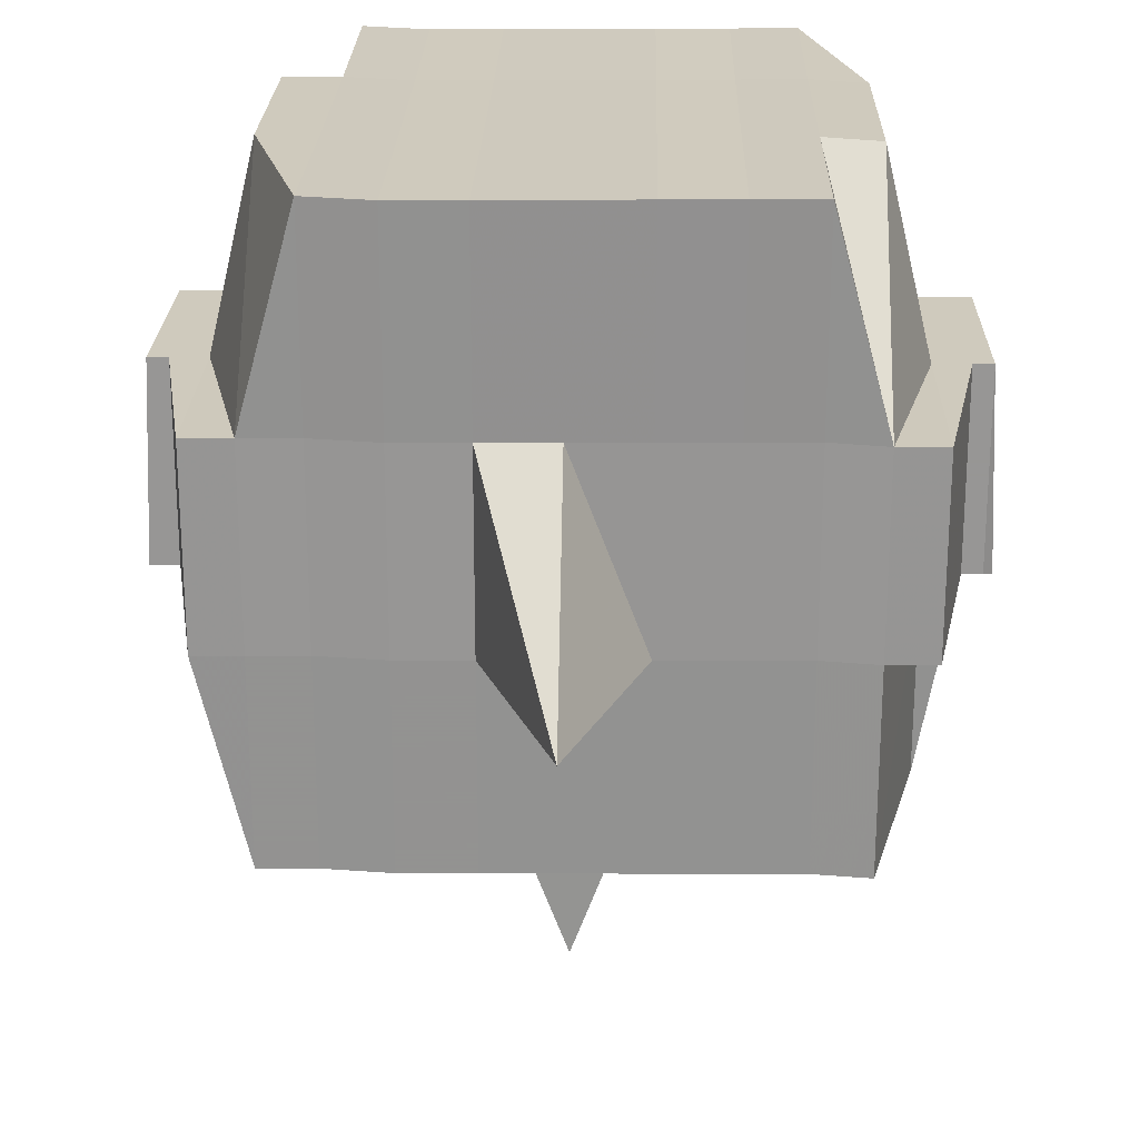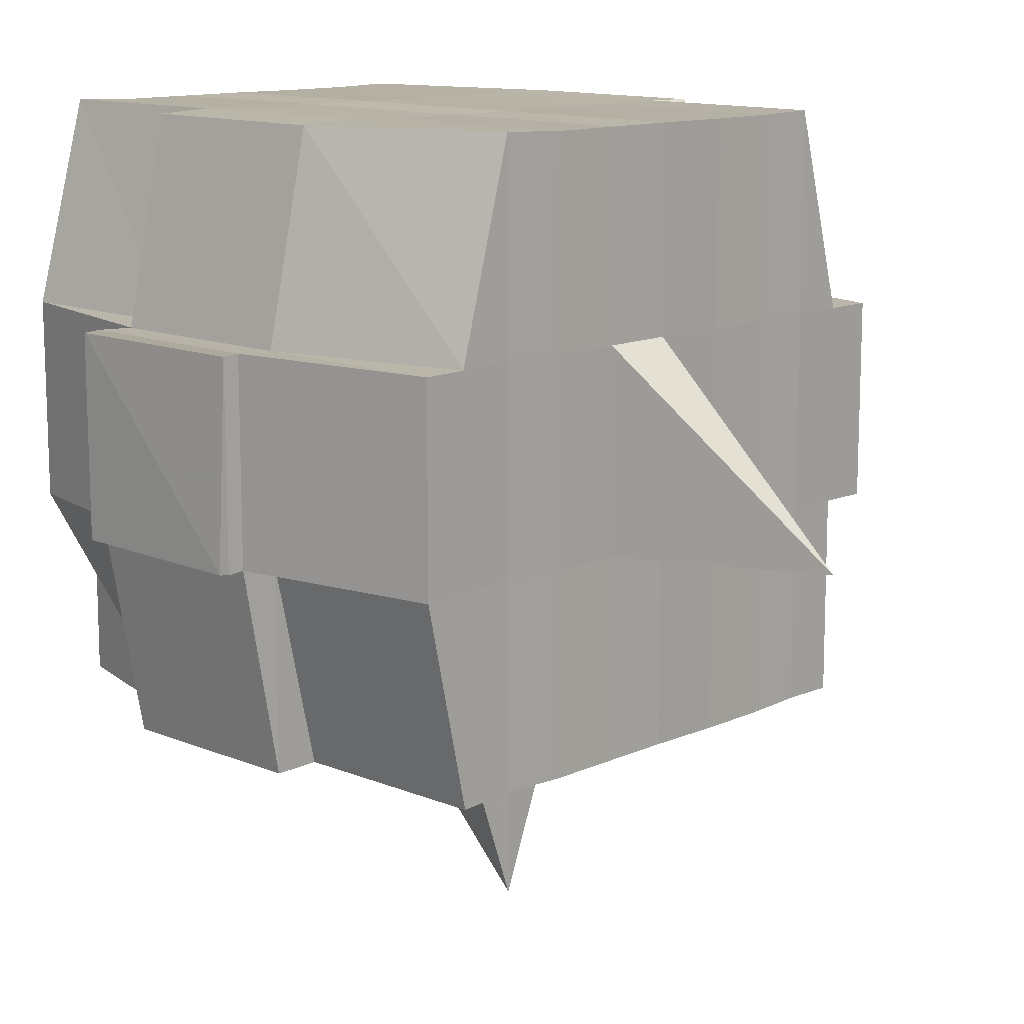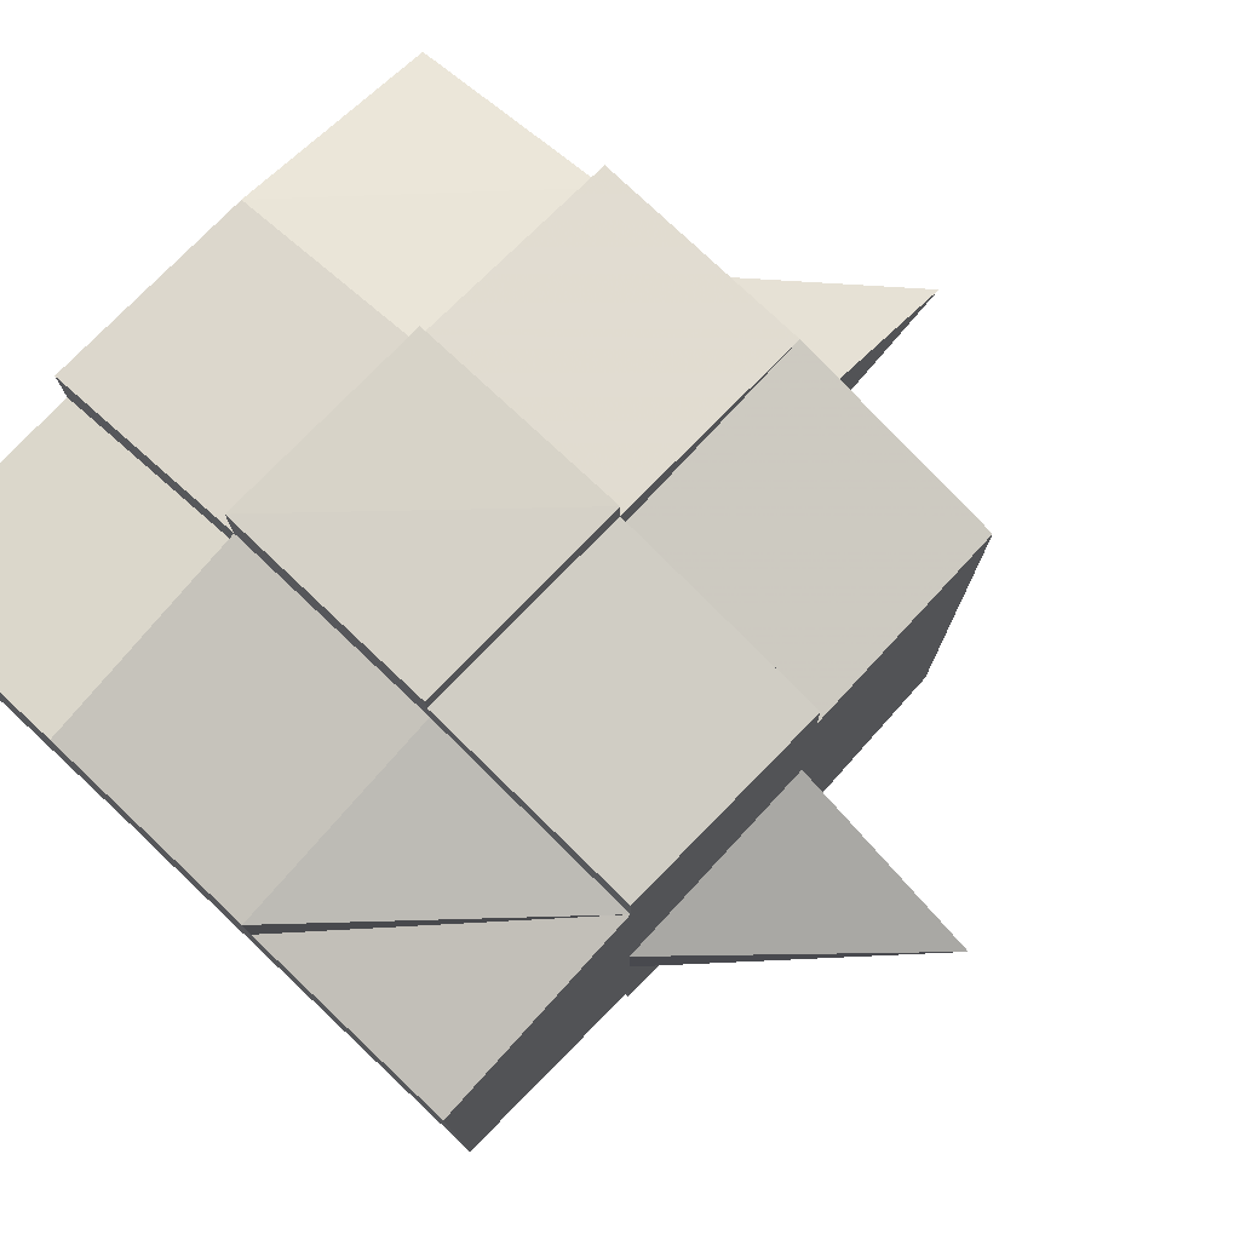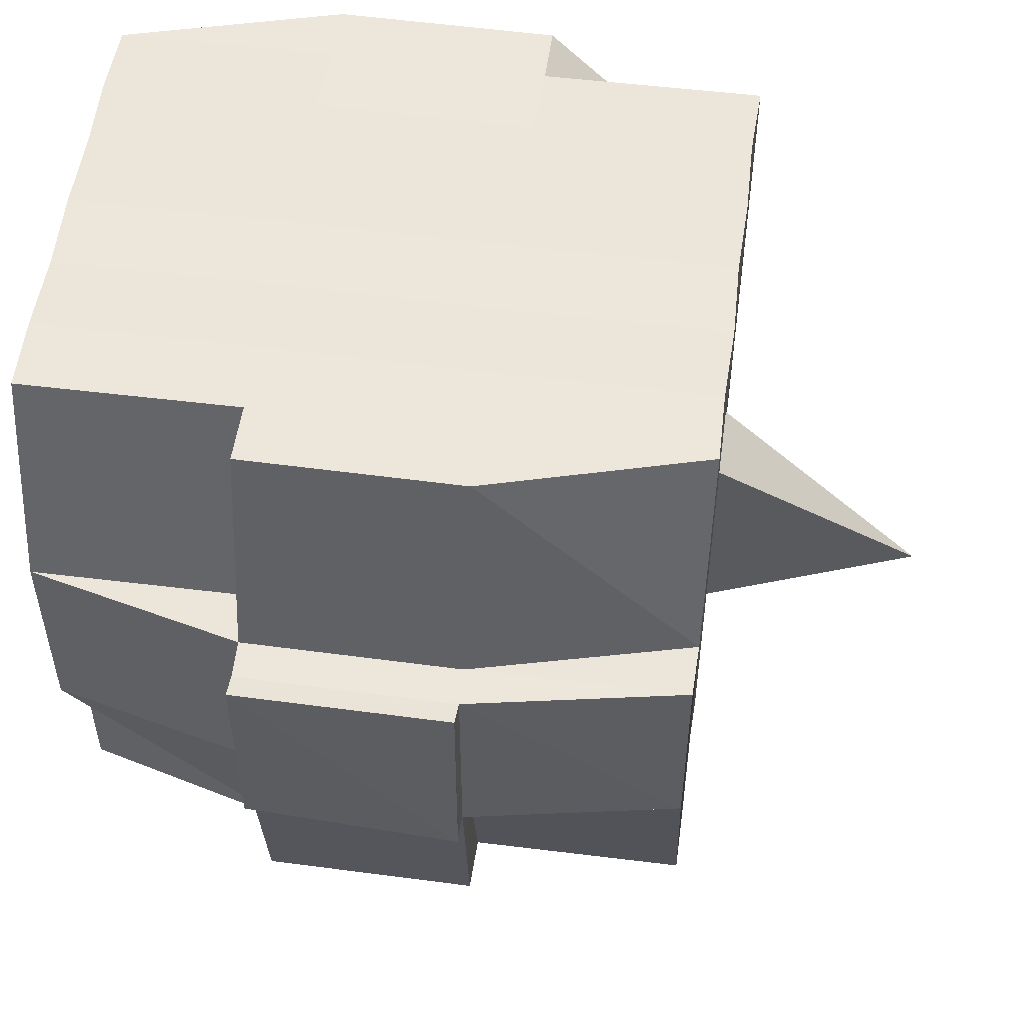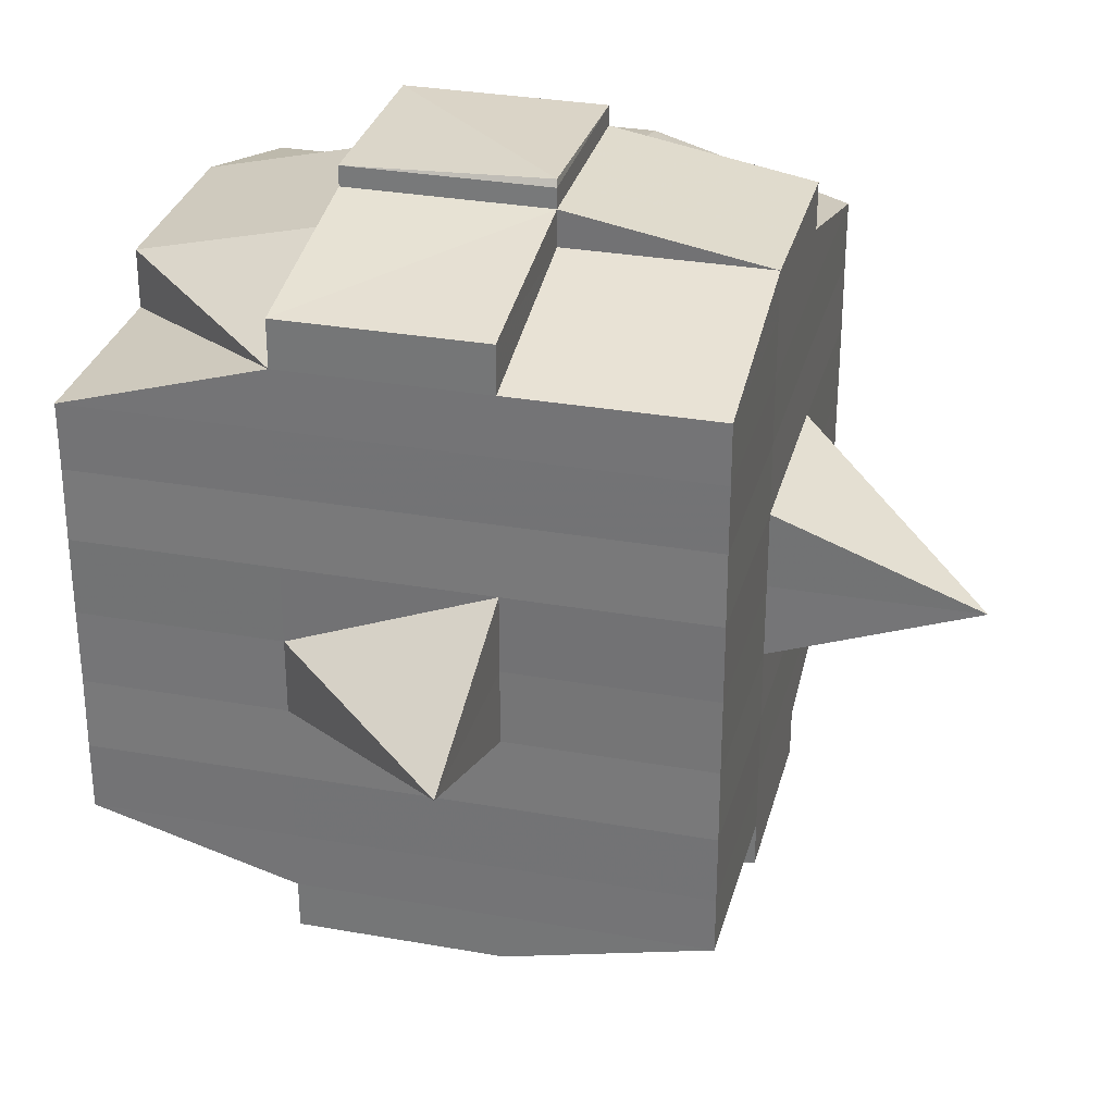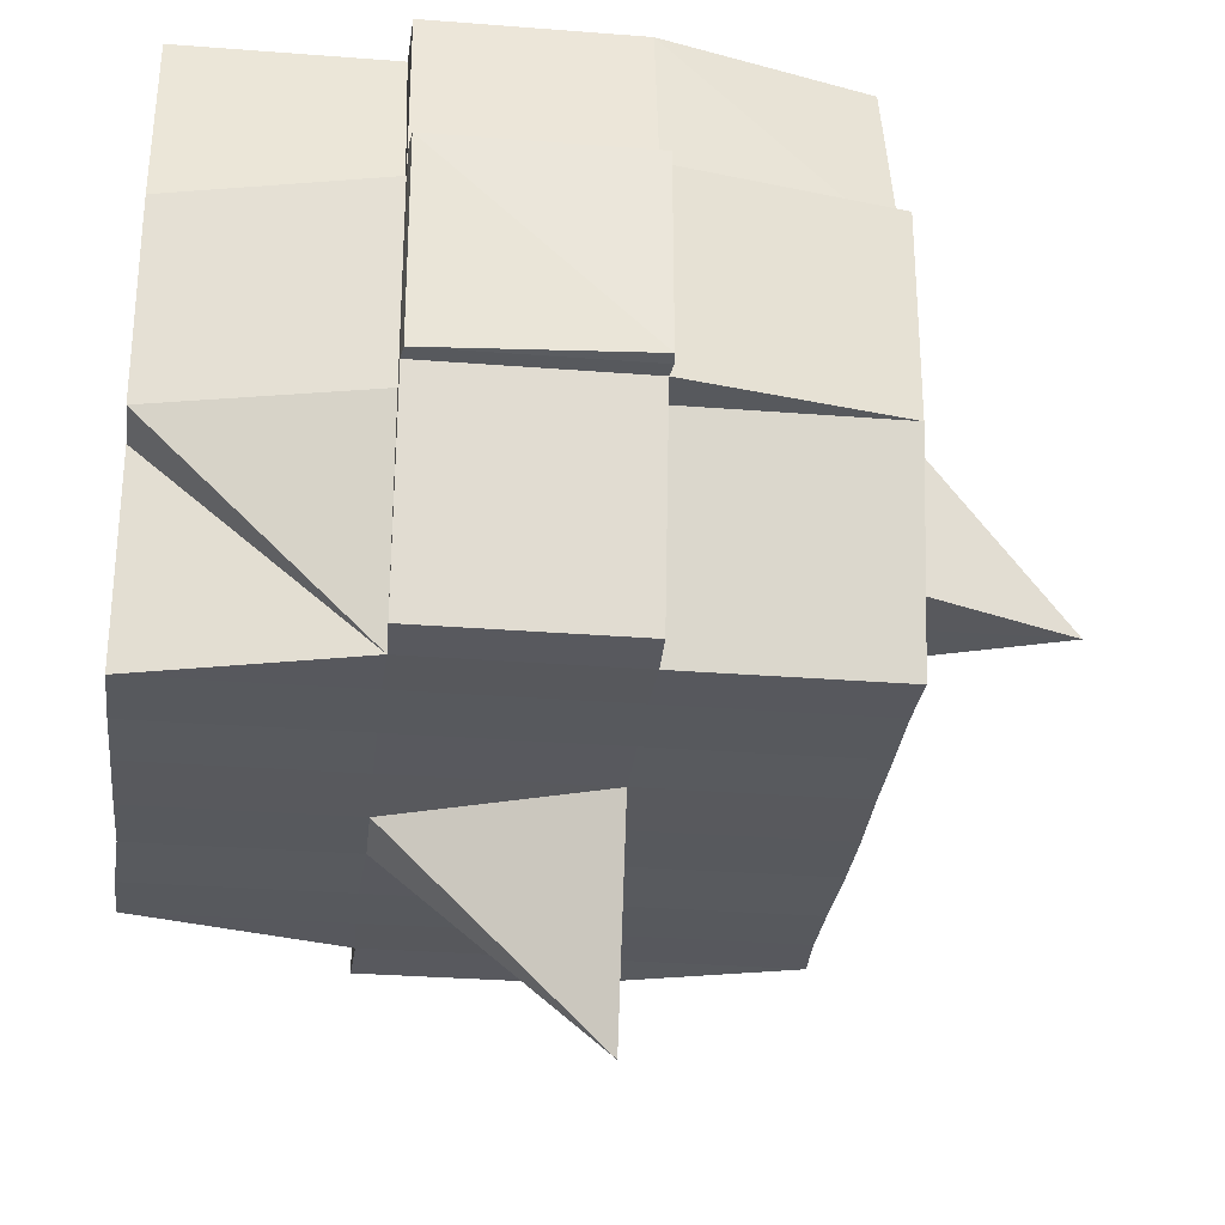
<metadata>
{"format":"obj","ext":"obj","renderer":"f3d","projection":"perspective","resolution":1024,"background":"white","views":[{"elev":23.1,"azim":-88.6,"up":"+Y"},{"elev":12.5,"azim":-136.8,"up":"+Y"},{"elev":77.3,"azim":-136.5,"up":"+Z"},{"elev":53.9,"azim":-172.2,"up":"+Y"},{"elev":30.4,"azim":-75.6,"up":"+Z"},{"elev":-29.8,"azim":173.5,"up":"+Y"}]}
</metadata>
<code>
o 2143
v 2253 1881 21.09
v 2253 1881 21.09
v 2253 1881 21.09
v 2253 1881 21.09
v 2253 1881 21.09
v 2253 1881 21.09
v 2253 1881 21.09
v 2253 1881 21.09
v 2253 1881 21.09
v 2253 1881 21.09
v 2253 1881 21.09
v 2253 1881 21.09
v 2253 1881 21.09
v 2253 1881 21.08
v 2253 1881 21.09
v 2253 1881 21.09
v 2253 1881 21.09
v 2253 1881 21.08
v 2253 1881 21.09
v 2253 1881 21.08
v 2253 1881 21.08
v 2253 1881 21.09
v 2253 1881 21.08
v 2253 1881 21.08
v 2253 1881 21.08
v 2253 1881 21.08
v 2253 1881 21.08
v 2253 1881 21.08
v 2253 1881 21.08
v 2253 1881 21.08
v 2253 1881 21.08
v 2253 1881 21.07
v 2253 1881 21.08
v 2253 1881 21.07
v 2253 1881 21.07
v 2253 1881 21.07
v 2253 1881 21.07
v 2253 1881 21.07
v 2253 1881 21.07
v 2253 1881 21.07
v 2253 1881 21.07
v 2253 1881 21.07
v 2253 1881 21.07
v 2253 1881 21.07
v 2253 1881 21.07
v 2253 1881 21.07
v 2253 1881 21.08
v 2253 1881 21.07
v 2253 1881 21.08
v 2253 1881 21.08
v 2253 1881 21.07
v 2253 1881 21.08
v 2253 1881 21.07
v 2253 1881 21.07
v 2253 1881 21.07
v 2253 1881 21.07
v 2253 1881 21.07
v 2253 1881 21.07
v 2253 1881 21.07
v 2253 1881 21.07
v 2253 1881 21.07
v 2253 1881 21.07
v 2253 1881 21.07
v 2253 1881 21.06
v 2253 1881 21.06
v 2253 1881 21.06
v 2253 1881 21.06
v 2253 1881 21.06
v 2253 1881 21.06
v 2253 1881 21.06
v 2253 1881 21.07
v 2253 1881 21.06
v 2253 1881 21.06
v 2253 1881 21.06
v 2253 1881 21.06
v 2253 1881 21.06
v 2253 1881 21.06
v 2253 1881 21.06
v 2253 1881 21.06
v 2253 1881 21.06
v 2253 1881 21.05
v 2253 1881 21.06
v 2253 1881 21.05
v 2253 1881 21.05
v 2253 1881 21.05
v 2253 1881 21.05
v 2253 1881 21.05
v 2253 1881 21.05
v 2253 1881 21.05
v 2253 1881 21.06
v 2253 1881 21.05
v 2253 1881 21.05
v 2253 1881 21.05
v 2253 1881 21.05
v 2253 1881 21.05
v 2253 1881 21.05
v 2253 1881 21.05
v 2253 1881 21.05
v 2253 1881 21.05
v 2253 1881 21.05
v 2253 1881 21.05
v 2253 1881 21.05
v 2253 1881 21.05
v 2253 1881 21.05
v 2253 1881 21.05
v 2253 1881 21.05
v 2253 1881 21.05
v 2253 1881 21.06
v 2253 1881 21.05
v 2253 1881 21.05
v 2253 1881 21.05
v 2253 1881 21.05
v 2253 1881 21.05
v 2253 1881 21.05
v 2253 1881 21.05
v 2253 1881 21.05
v 2253 1881 21.05
v 2253 1881 21.06
v 2253 1881 21.05
v 2253 1881 21.06
v 2253 1881 21.06
v 2253 1881 21.06
v 2253 1881 21.06
v 2253 1881 21.06
v 2253 1881 21.06
v 2253 1881 21.06
v 2253 1881 21.06
v 2253 1881 21.06
v 2253 1881 21.06
v 2253 1881 21.07
v 2253 1881 21.06
v 2253 1881 21.06
v 2253 1881 21.06
v 2253 1881 21.06
v 2253 1881 21.07
v 2253 1881 21.07
v 2253 1881 21.07
v 2253 1881 21.07
v 2253 1881 21.07
v 2253 1881 21.07
v 2253 1881 21.07
v 2253 1881 21.07
v 2253 1881 21.07
v 2253 1881 21.07
v 2253 1881 21.07
v 2253 1881 21.08
v 2253 1881 21.07
v 2253 1881 21.07
v 2253 1881 21.07
v 2253 1881 21.08
v 2253 1881 21.08
v 2253 1881 21.08
v 2253 1881 21.08
v 2253 1881 21.08
v 2253 1881 21.08
v 2253 1881 21.09
v 2253 1881 21.08
v 2253 1881 21.08
v 2253 1881 21.08
v 2253 1881 21.08
v 2253 1881 21.08
v 2253 1881 21.08
v 2253 1881 21.08
v 2253 1881 21.08
v 2253 1881 21.08
v 2253 1881 21.08
v 2253 1881 21.08
v 2253 1881 21.08
v 2253 1881 21.08
v 2253 1881 21.08
v 2253 1881 21.09
v 2253 1881 21.08
v 2253 1881 21.09
v 2253 1881 21.09
v 2253 1881 21.09
v 2253 1881 21.09
v 2253 1881 21.09
v 2253 1881 21.09
v 2253 1881 21.09
v 2253 1881 21.09
v 2253 1881 21.09
v 2253 1881 21.08
v 2253 1881 21.09
v 2253 1881 21.09
v 2253 1881 21.09
v 2253 1881 21.09
v 2253 1881 21.09
v 2253 1881 21.09
v 2253 1881 21.09
v 2253 1881 21.09
v 2253 1881 21.08
v 2253 1881 21.09
v 2253 1881 21.08
v 2253 1881 21.09
v 2253 1881 21.09
v 2253 1881 21.09
v 2253 1881 21.09
v 2253 1881 21.08
v 2253 1881 21.08
v 2253 1881 21.08
v 2253 1881 21.08
v 2253 1881 21.08
v 2253 1881 21.08
v 2253 1881 21.08
v 2253 1881 21.08
v 2253 1881 21.08
v 2253 1881 21.08
v 2253 1881 21.08
v 2253 1881 21.08
v 2253 1881 21.07
v 2253 1881 21.08
v 2253 1881 21.08
v 2253 1881 21.08
v 2253 1881 21.07
v 2253 1881 21.07
v 2253 1881 21.07
v 2253 1881 21.07
v 2253 1881 21.08
v 2253 1881 21.07
v 2253 1881 21.07
v 2253 1881 21.07
v 2253 1881 21.07
v 2253 1881 21.07
v 2253 1881 21.07
v 2253 1881 21.06
v 2253 1881 21.07
v 2253 1881 21.07
v 2253 1881 21.07
v 2253 1881 21.06
v 2253 1881 21.06
v 2253 1881 21.06
v 2253 1881 21.06
v 2253 1881 21.07
v 2253 1881 21.06
v 2253 1881 21.06
v 2253 1881 21.06
v 2253 1881 21.06
v 2253 1881 21.06
v 2253 1881 21.06
v 2253 1881 21.06
v 2253 1881 21.06
v 2253 1881 21.05
v 2253 1881 21.06
v 2253 1881 21.06
v 2253 1881 21.06
v 2253 1881 21.06
v 2253 1881 21.06
v 2253 1881 21.06
v 2253 1881 21.05
v 2253 1881 21.06
v 2253 1881 21.06
v 2253 1881 21.06
v 2253 1881 21.06
v 2253 1881 21.06
v 2253 1881 21.06
v 2253 1881 21.05
v 2253 1881 21.05
v 2253 1881 21.05
v 2253 1881 21.05
v 2253 1881 21.05
v 2253 1881 21.05
v 2253 1881 21.05
v 2253 1881 21.06
v 2253 1881 21.05
v 2253 1881 21.06
v 2253 1881 21.06
v 2253 1881 21.06
v 2253 1881 21.05
v 2253 1881 21.06
v 2253 1881 21.06
v 2253 1881 21.06
v 2253 1881 21.06
v 2253 1881 21.07
v 2253 1881 21.07
v 2253 1881 21.07
v 2253 1881 21.07
v 2253 1881 21.07
v 2253 1881 21.07
v 2253 1881 21.06
v 2253 1881 21.06
v 2253 1881 21.07
v 2253 1881 21.07
v 2253 1881 21.07
v 2253 1881 21.07
v 2253 1881 21.07
v 2253 1881 21.07
v 2253 1881 21.07
v 2253 1881 21.07
v 2253 1881 21.07
v 2253 1881 21.07
v 2253 1881 21.08
v 2253 1881 21.08
v 2253 1881 21.08
v 2253 1881 21.08
v 2253 1881 21.08
v 2253 1881 21.08
v 2253 1881 21.08
v 2253 1881 21.09
v 2253 1881 21.09
v 2253 1881 21.09
v 2253 1881 21.09
v 2253 1881 21.09
v 2253 1881 21.09
v 2253 1881 21.09
v 2253 1881 21.08
v 2253 1881 21.08
v 2253 1881 21.08
v 2253 1881 21.08
v 2253 1881 21.08
v 2253 1881 21.08
v 2253 1881 21.08
v 2253 1881 21.08
v 2253 1881 21.09
v 2253 1881 21.09
v 2253 1881 21.09
v 2253 1881 21.09
v 2253 1881 21.09
v 2253 1881 21.09
v 2253 1881 21.09
v 2253 1881 21.07
v 2253 1881 21.07
v 2253 1881 21.07
v 2253 1881 21.07
v 2253 1881 21.07
v 2253 1881 21.07
v 2253 1881 21.07
v 2253 1881 21.07
v 2253 1881 21.07
v 2253 1881 21.07
v 2253 1881 21.06
v 2253 1881 21.06
v 2253 1881 21.06
v 2253 1881 21.05
v 2253 1881 21.05
v 2253 1881 21.06
v 2253 1881 21.05
v 2253 1881 21.05
v 2253 1881 21.05
v 2253 1881 21.05
v 2253 1881 21.05
f 1 2 3
f 4 5 2
f 6 7 3
f 8 9 6
f 10 11 5
f 12 13 4
f 13 14 15
f 16 12 17
f 10 18 19
f 18 20 11
f 21 18 22
f 23 24 18
f 24 25 26
f 27 26 18
f 18 26 28
f 26 29 28
f 29 30 28
f 26 31 29
f 25 32 31
f 33 31 26
f 32 34 35
f 34 36 37
f 38 35 31
f 39 40 38
f 40 41 42
f 42 43 44
f 45 46 43
f 31 35 47
f 31 47 29
f 29 47 30
f 35 48 47
f 47 49 50
f 48 51 49
f 47 48 52
f 53 54 48
f 54 55 56
f 56 57 51
f 58 56 48
f 48 56 59
f 60 61 57
f 56 60 62
f 63 60 56
f 36 64 63
f 63 65 60
f 64 66 65
f 67 65 63
f 66 68 69
f 65 70 60
f 60 70 71
f 65 69 70
f 72 69 65
f 70 73 61
f 69 74 70
f 74 75 73
f 70 74 76
f 74 77 75
f 69 78 74
f 79 78 69
f 78 80 74
f 79 81 82
f 83 84 77
f 85 86 81
f 87 86 88
f 89 88 90
f 91 92 84
f 93 94 92
f 95 96 91
f 97 98 94
f 96 98 99
f 100 99 101
f 102 95 103
f 104 97 105
f 106 104 107
f 108 106 80
f 105 109 110
f 111 112 109
f 113 111 114
f 115 113 116
f 116 105 117
f 116 110 118
f 119 116 120
f 80 116 121
f 121 116 122
f 80 121 123
f 121 122 124
f 123 121 124
f 124 118 125
f 124 125 126
f 127 128 123
f 123 124 129
f 129 126 130
f 129 124 131
f 132 123 129
f 133 123 132
f 134 127 132
f 132 129 135
f 135 130 136
f 135 129 137
f 138 132 135
f 76 132 138
f 139 134 138
f 138 135 140
f 140 136 141
f 140 135 142
f 143 138 140
f 71 138 143
f 144 139 143
f 143 140 145
f 145 141 146
f 145 140 147
f 148 143 145
f 62 143 148
f 149 144 148
f 148 145 150
f 150 146 151
f 150 145 152
f 153 151 154
f 155 154 156
f 157 158 156
f 159 160 158
f 161 162 155
f 163 150 162
f 164 150 163
f 164 148 150
f 59 148 164
f 165 164 163
f 52 164 165
f 166 149 164
f 167 166 165
f 165 168 169
f 170 169 171
f 170 165 172
f 30 165 170
f 28 30 170
f 28 170 173
f 173 171 174
f 173 170 175
f 176 174 177
f 176 173 178
f 179 173 180
f 181 182 173
f 178 183 184
f 185 186 176
f 187 185 188
f 189 190 183
f 189 191 190
f 192 193 189
f 9 192 194
f 175 189 194
f 194 195 7
f 196 197 195
f 198 199 197
f 200 198 189
f 201 200 189
f 201 202 200
f 200 203 198
f 202 203 200
f 204 202 205
f 203 206 191
f 207 208 202
f 202 209 203
f 152 209 202
f 208 210 209
f 209 211 203
f 203 211 212
f 211 213 206
f 209 214 211
f 147 214 209
f 210 215 214
f 214 216 211
f 216 217 213
f 211 216 218
f 214 219 216
f 142 219 214
f 215 220 219
f 219 221 216
f 221 222 217
f 216 221 223
f 219 224 221
f 137 224 219
f 220 225 224
f 224 226 221
f 226 227 222
f 221 226 228
f 224 229 226
f 225 230 229
f 131 229 224
f 229 231 226
f 231 232 227
f 226 231 233
f 229 234 231
f 235 234 229
f 234 236 231
f 236 237 232
f 231 236 238
f 235 239 240
f 241 242 239
f 243 242 244
f 245 244 246
f 247 248 236
f 248 249 250
f 251 250 236
f 236 250 252
f 250 253 252
f 252 253 254
f 252 254 255
f 250 256 253
f 117 256 250
f 249 257 256
f 257 258 259
f 114 259 256
f 258 260 261
f 256 261 262
f 256 262 263
f 259 101 264
f 265 264 266
f 265 266 267
f 268 103 265
f 269 102 265
f 270 267 271
f 270 265 72
f 253 265 270
f 254 253 270
f 254 270 272
f 272 270 67
f 272 271 273
f 255 254 272
f 255 272 274
f 274 272 45
f 274 273 275
f 276 275 277
f 278 255 274
f 238 255 278
f 279 280 255
f 281 279 278
f 278 282 283
f 284 283 285
f 233 278 284
f 284 278 286
f 287 281 284
f 228 284 288
f 289 287 288
f 288 284 290
f 290 277 291
f 288 290 292
f 292 290 33
f 292 291 293
f 294 288 292
f 223 288 294
f 295 289 294
f 294 292 296
f 296 292 27
f 296 293 297
f 298 297 299
f 300 299 301
f 302 303 301
f 304 305 303
f 306 307 300
f 308 296 307
f 309 296 308
f 198 309 308
f 309 294 296
f 218 294 309
f 310 309 311
f 312 295 309
f 313 314 315
f 314 316 317
f 313 318 319
f 320 321 322
f 323 324 321
f 325 326 327
f 328 329 326
f 330 331 332
f 333 334 335
f 336 337 338
f 338 339 340

</code>
